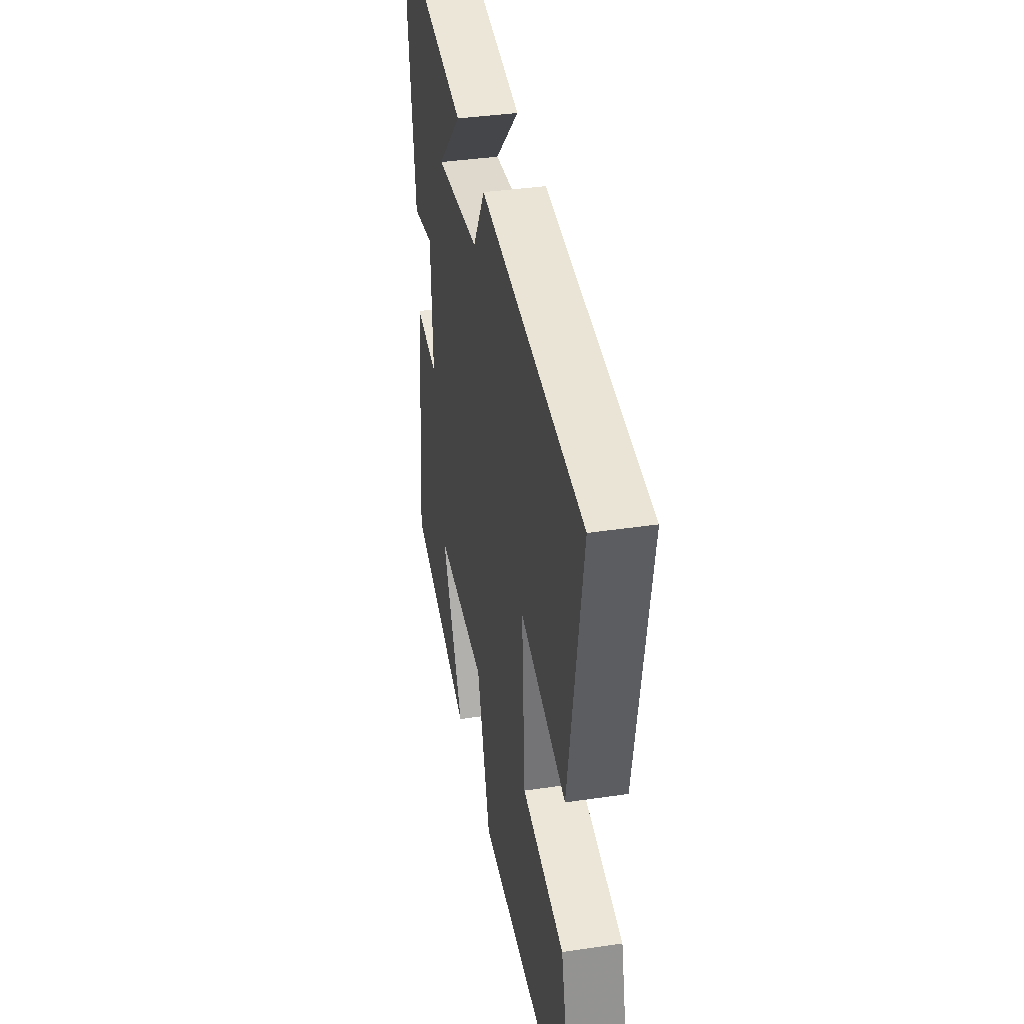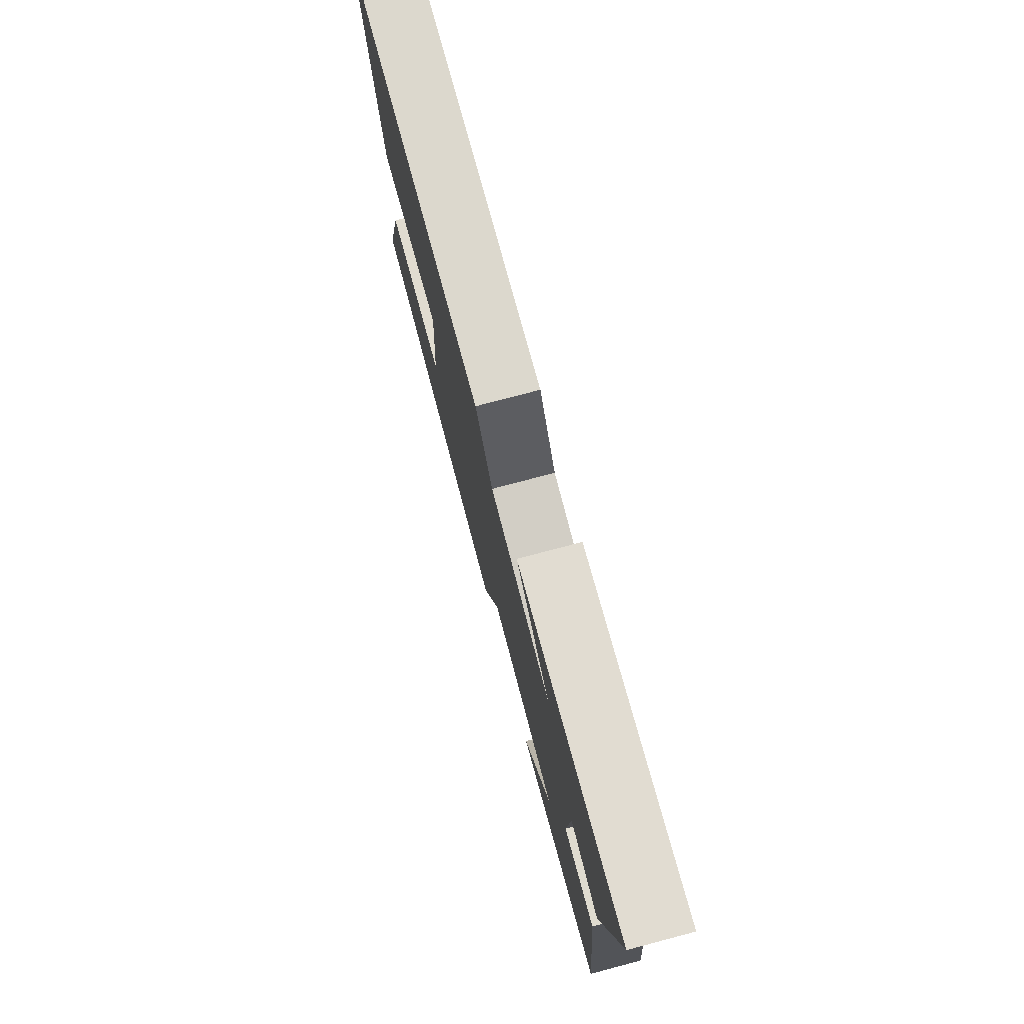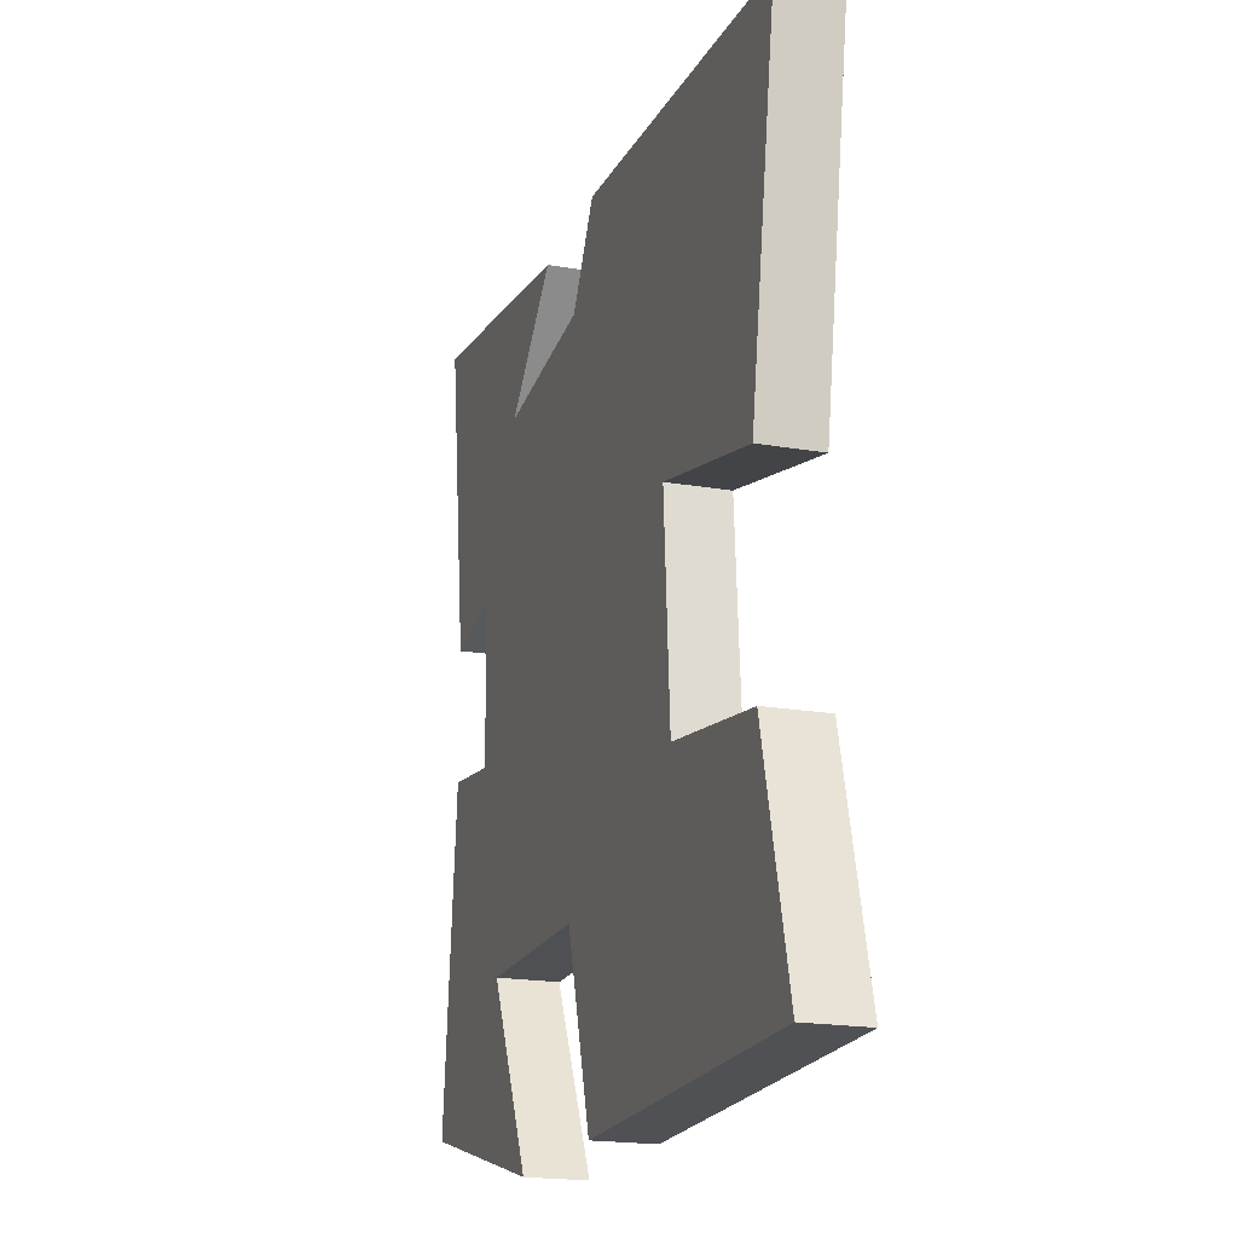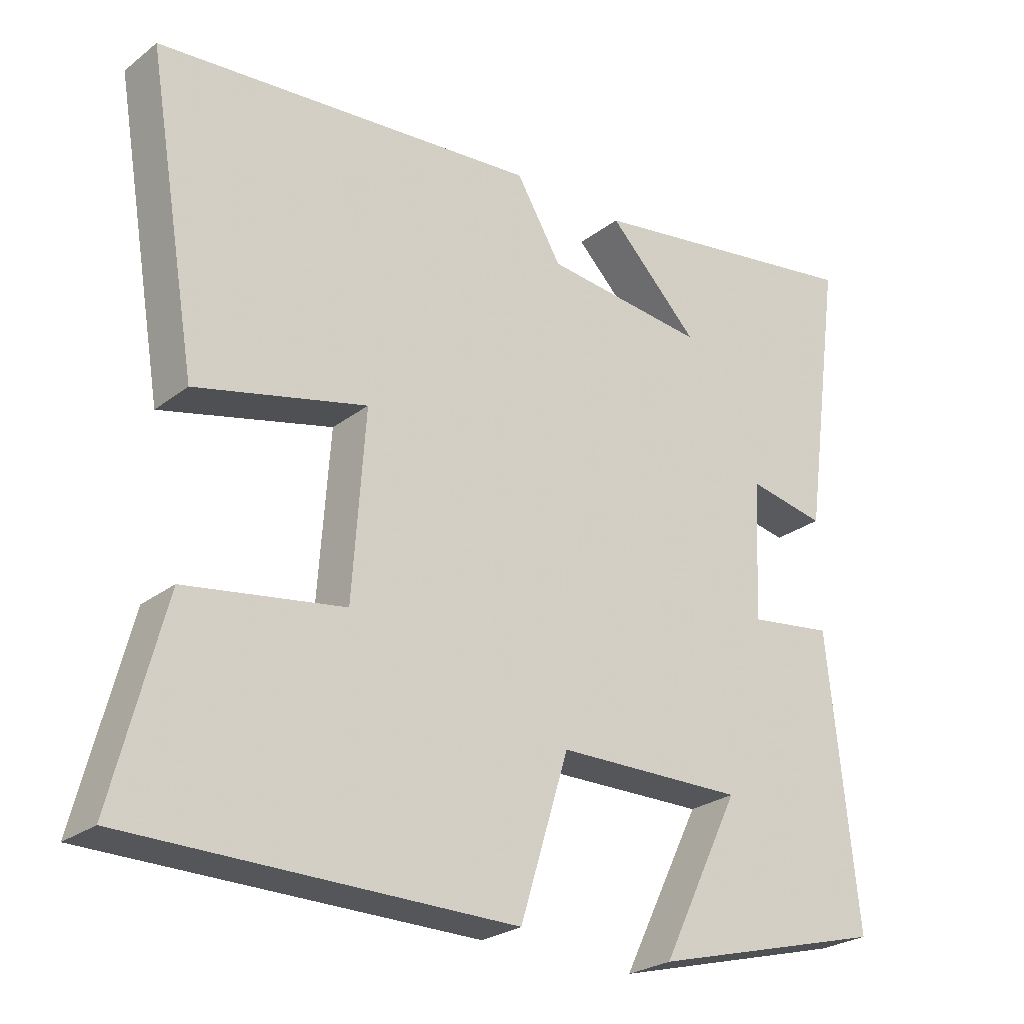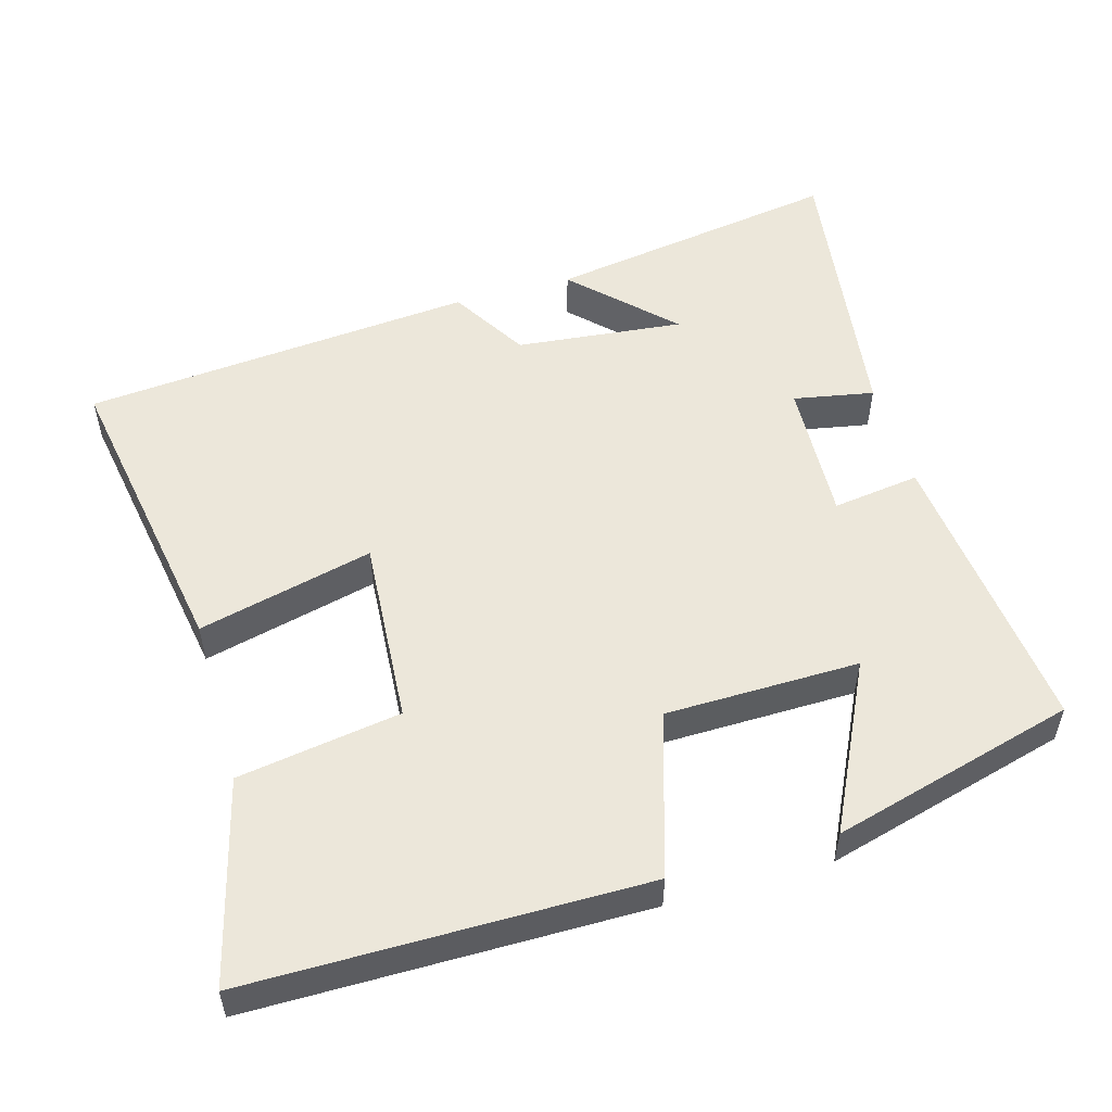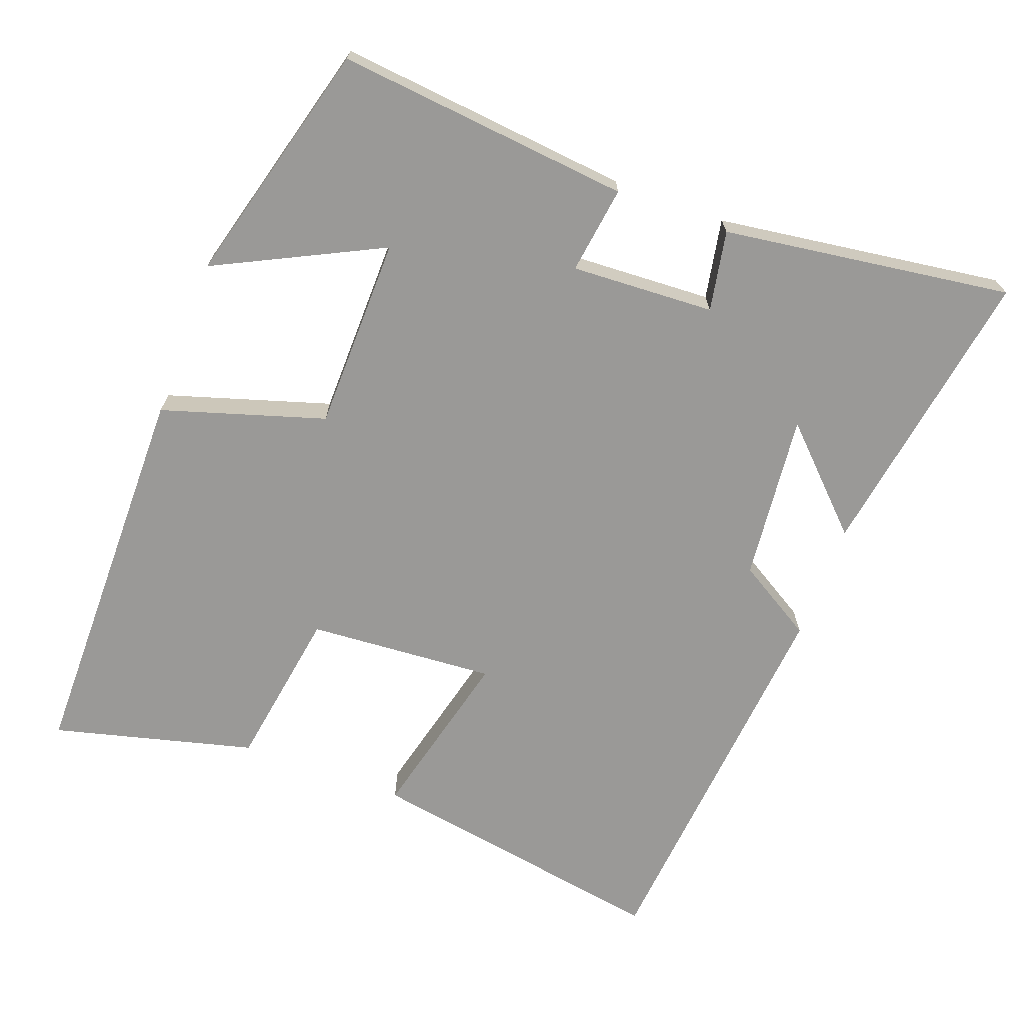
<metadata>
{"format":"obj","ext":"obj","renderer":"f3d","projection":"perspective","resolution":1024,"background":"white","views":[{"elev":38.2,"azim":79.3,"up":"+Z"},{"elev":77.2,"azim":-104.8,"up":"+Z"},{"elev":-19.8,"azim":72.4,"up":"+Z"},{"elev":-25.8,"azim":140.3,"up":"+Z"},{"elev":52.9,"azim":164.0,"up":"+Y"},{"elev":-69.0,"azim":-110.3,"up":"+Y"}]}
</metadata>
<code>
v 0.572 0.07 -0.498
v 0.024 0.07 -0.5
v -0.046 0.07 -0.273
v -0.316 0.07 -0.269
v -0.202 0.07 -0.5
v -0.542 0.07 -0.408
v -0.5 0.07 0.002
v -0.378 0.07 -0.015
v -0.388 0.07 0.185
v -0.5 0.07 0.164
v -0.556 0.07 0.567
v -0.143 0.07 0.5
v -0.274 0.07 0.368
v -0.04 0.07 0.392
v 0.025 0.07 0.5
v 0.573 0.07 0.45
v 0.5 0.07 0.022
v 0.256 0.07 0.082
v 0.274 0.07 -0.18
v 0.5 0.07 -0.216
v 0.572 0 -0.498
v 0.024 0 -0.5
v -0.046 0 -0.273
v -0.316 0 -0.269
v -0.202 0 -0.5
v -0.542 0 -0.408
v -0.5 0 0.002
v -0.378 0 -0.015
v -0.388 0 0.185
v -0.5 0 0.164
v -0.556 0 0.567
v -0.143 0 0.5
v -0.274 0 0.368
v -0.04 0 0.392
v 0.025 0 0.5
v 0.573 0 0.45
v 0.5 0 0.022
v 0.256 0 0.082
v 0.274 0 -0.18
v 0.5 0 -0.216
f 19 20 1 2
f 18 19 2 3
f 15 16 17 18
f 14 15 18 3
f 13 14 3 4
f 10 11 12 13
f 9 10 13
f 8 9 13 4
f 7 8 4
f 4 5 6 7
f 22 21 40 39
f 23 22 39 38
f 38 37 36 35
f 23 38 35 34
f 24 23 34 33
f 33 32 31 30
f 33 30 29
f 24 33 29 28
f 24 28 27
f 27 26 25 24
f 1 21 22 2
f 2 22 23 3
f 3 23 24 4
f 4 24 25 5
f 5 25 26 6
f 6 26 27 7
f 7 27 28 8
f 8 28 29 9
f 9 29 30 10
f 10 30 31 11
f 11 31 32 12
f 12 32 33 13
f 13 33 34 14
f 14 34 35 15
f 15 35 36 16
f 16 36 37 17
f 17 37 38 18
f 18 38 39 19
f 19 39 40 20
f 20 40 21 1

</code>
